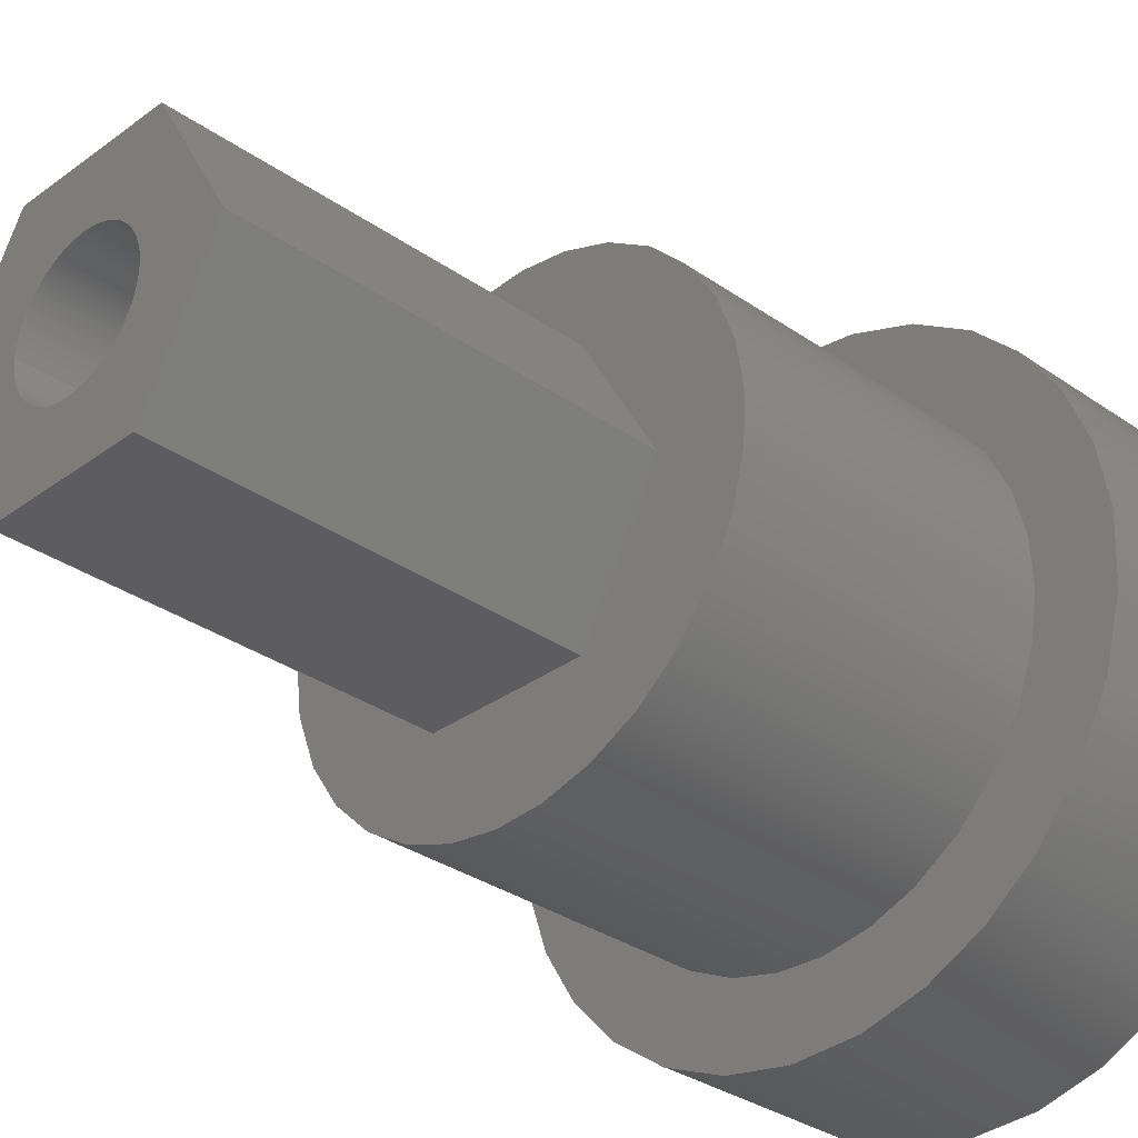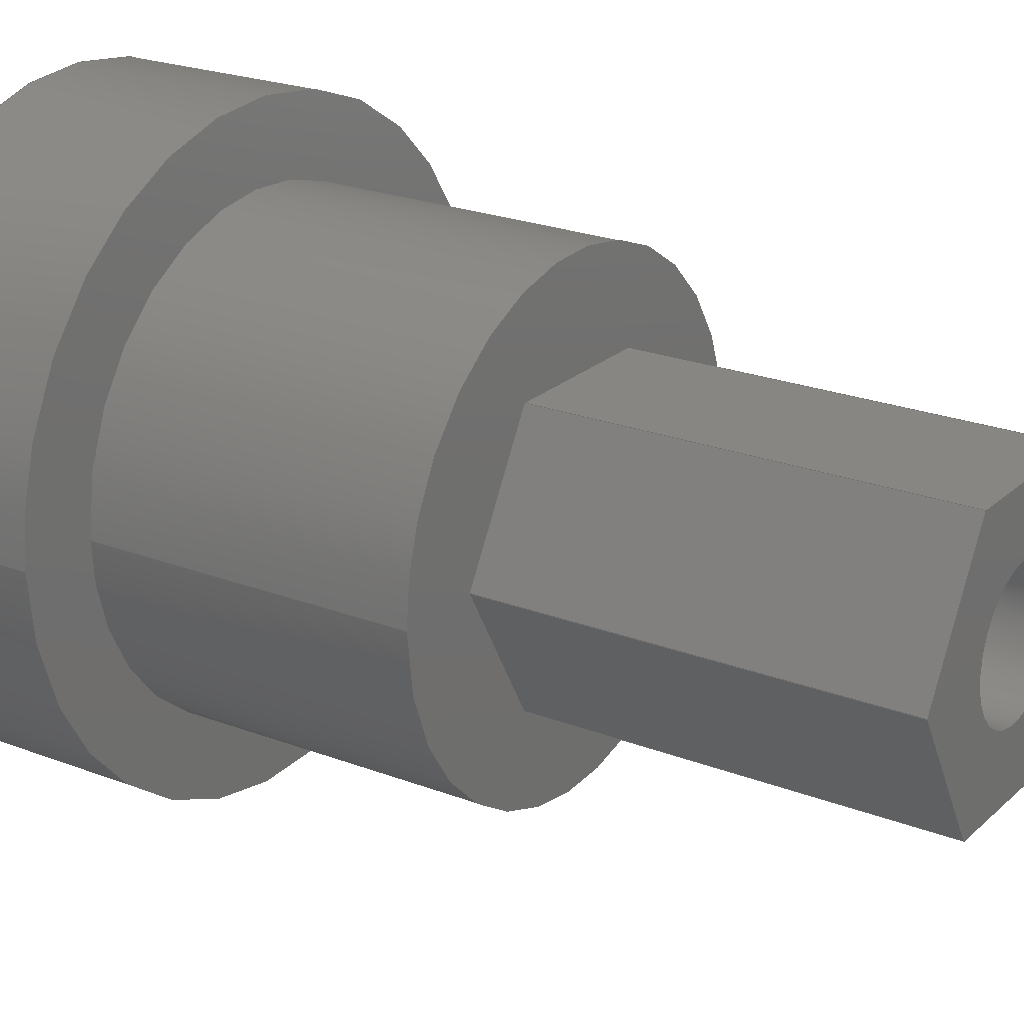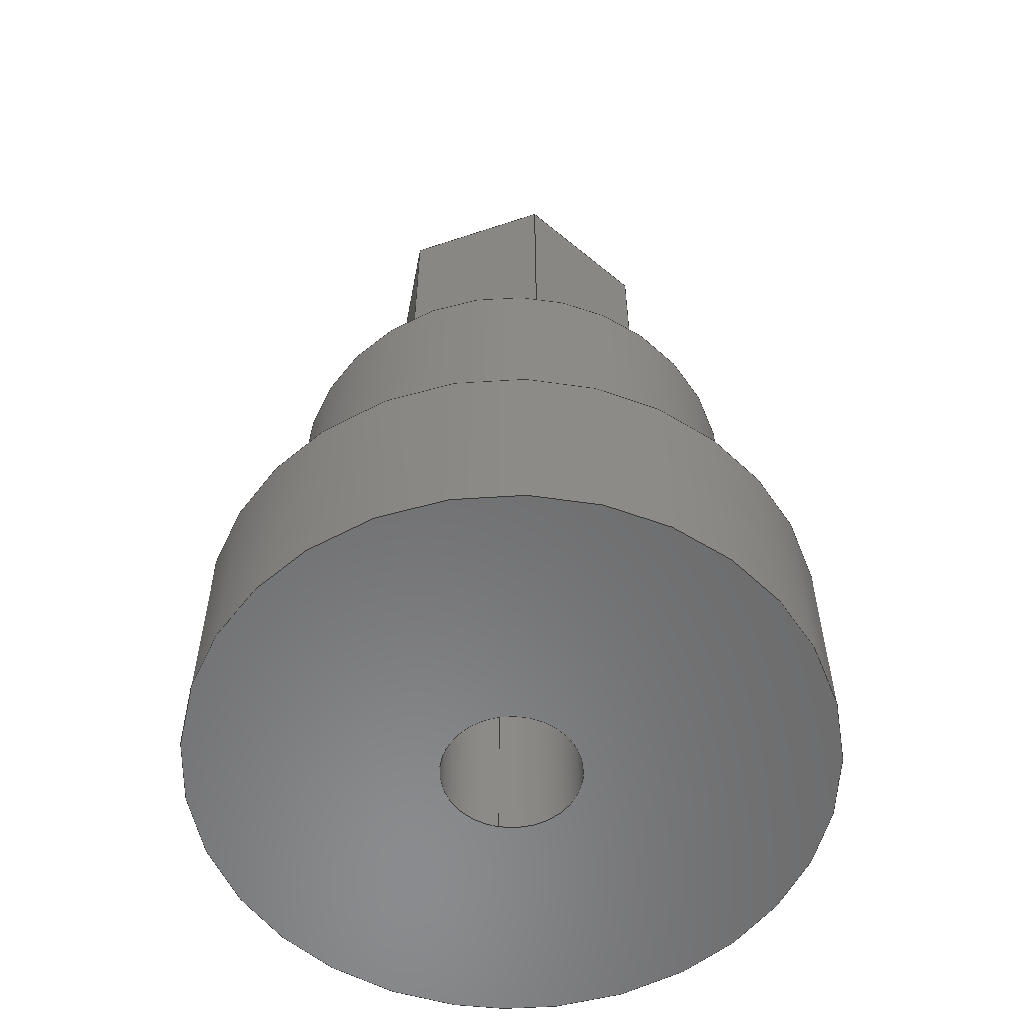
<metadata>
{"format":"iges","ext":"igs","renderer":"f3d","projection":"perspective","resolution":1024,"background":"white","views":[{"elev":-32.3,"azim":45.8,"up":"+Y"},{"elev":22.7,"azim":-56.4,"up":"+Y"},{"elev":-56.9,"azim":79.2,"up":"+Z"}]}
</metadata>
<code>

,,12HAxe 3 v3 v11,12HAxe 3 v3 v11,7Hunknown,7Hunknown,32,38,7,99,15,,1,
2,2HMM,1,0.08,15H2.02e+07,0.01,1e+04,7Hunknown,7Hunknown,11,0,;
     186       1                                                00000000
     186            -151       1       0                               0
     514       2                                                00010000
     514                       2       1                               0
     510       4                                                00010000
     510            -151       1       1                               0
     510       5                                                00010000
     510            -151       1       1                               0
     510       6                                                00010000
     510            -151       1       1                               0
     510       7                                                00010000
     510            -151       1       1                               0
     510       8                                                00010000
     510            -151       1       1                               0
     510       9                                                00010000
     510            -151       1       1                               0
     510      10                                                00010000
     510            -151       1       1                               0
     510      11                                                00010000
     510            -151       1       1                               0
     510      12                                                00010000
     510            -151       1       1                               0
     510      13                                                00010000
     510            -151       1       1                               0
     510      14                                                00010000
     510            -151       1       1                               0
     510      15                                                00010000
     510            -151       1       1                               0
     510      16                                                00010000
     510            -151       1       1                               0
     508      17                                                00010000
     508                       1       1                               0
     508      18                                                00010000
     508                       1       1                               0
     508      19                                                00010000
     508                       1       1                               0
     508      20                                                00010000
     508                       1       1                               0
     508      21                                                00010000
     508                       1       1                               0
     508      22                                                00010000
     508                       1       1                               0
     508      23                                                00010000
     508                       2       1                               0
     508      25                                                00010000
     508                       1       1                               0
     508      26                                                00010000
     508                       1       1                               0
     508      27                                                00010000
     508                       1       1                               0
     508      28                                                00010000
     508                       2       1                               0
     508      30                                                00010000
     508                       1       1                               0
     508      31                                                00010000
     508                       1       1                               0
     508      32                                                00010000
     508                       1       1                               0
     508      33                                                00010000
     508                       1       1                               0
     508      34                                                00010000
     508                       1       1                               0
     508      35                                                00010000
     508                       1       1                               0
     126      36                                                00010000
     126       0               4       0                               0
     126      40                                                00010000
     126       0               2       0                               0
     126      42                                                00010000
     126       0               3       0                               0
     126      45                                                00010000
     126       0               3       0                               0
     126      48                                                00010000
     126       0               4       0                               0
     126      52                                                00010000
     126       0               3       0                               0
     126      55                                                00010000
     126       0               2       0                               0
     126      57                                                00010000
     126       0               4       0                               0
     126      61                                                00010000
     126       0               3       0                               0
     126      64                                                00010000
     126       0               2       0                               0
     126      66                                                00010000
     126       0               4       0                               0
     126      70                                                00010000
     126       0               3       0                               0
     126      73                                                00010000
     126       0               3       0                               0
     126      76                                                00010000
     126       0               4       0                               0
     126      80                                                00010000
     126       0               3       0                               0
     126      83                                                00010000
     126       0               2       0                               0
     126      85                                                00010000
     126       0               4       0                               0
     126      89                                                00010000
     126       0               3       0                               0
     126      92                                                00010000
     126       0              10       0                               0
     126     102                                                00010000
     126       0              10       0                               0
     126     112                                                00010000
     126       0               2       0                               0
     126     114                                                00010000
     126       0              10       0                               0
     126     124                                                00010000
     126       0               2       0                               0
     126     126                                                00010000
     126       0              10       0                               0
     126     136                                                00010000
     126       0               9       0                               0
     126     145                                                00010000
     126       0               2       0                               0
     126     147                                                00010000
     126       0               9       0                               0
     128     156                                                00010000
     128       0    -151       6       0                               0
     128     162                                                00010000
     128       0    -151       6       0                               0
     128     168                                                00010000
     128       0    -151       5       0                               0
     128     173                                                00010000
     128       0    -151       6       0                               0
     128     179                                                00010000
     128       0    -151       6       0                               0
     128     185                                                00010000
     128       0    -151       5       0                               0
     128     190                                                00010000
     128       0    -151       5       0                               0
     128     195                                                00010000
     128       0    -151      12       0                               0
     128     207                                                00010000
     128       0    -151       3       0                               0
     128     210                                                00010000
     128       0    -151      12       0                               0
     128     222                                                00010000
     128       0    -151      11       0                               0
     128     233                                                00010000
     128       0    -151       3       0                               0
     128     236                                                00010000
     128       0    -151       3       0                               0
     502     239                                                00010000
     502                      11       1                               0
     504     250                                                00010001
     504                       8       1                               0
     406     258                                                00000000
     406                       1      15                               0
     314     259                                                00000200
     314                       2       0                               0
     314     261                                                00000200
     314                       2       0                               0
186,3,1,0,0,1,149;                                                     1
514,13,5,1,7,1,9,1,11,1,13,1,15,1,17,1,19,1,21,1,23,1,25,1,27,1,       3
29,1;                                                                  3
510,119,1,1,31;                                                        5
510,121,1,1,33;                                                        7
510,123,1,1,35;                                                        9
510,125,1,1,37;                                                       11
510,127,1,1,39;                                                       13
510,129,1,1,41;                                                       15
510,131,2,1,43,45;                                                    17
510,133,1,1,47;                                                       19
510,135,2,1,49,51;                                                    21
510,137,1,1,53;                                                       23
510,139,1,1,55;                                                       25
510,141,2,1,57,59;                                                    27
510,143,2,1,61,63;                                                    29
508,4,0,147,1,0,0,0,147,2,1,0,0,147,3,0,0,0,147,4,0,0;                31
508,4,0,147,5,0,0,0,147,4,1,0,0,147,6,0,0,0,147,7,0,0;                33
508,4,0,147,8,0,0,0,147,7,1,0,0,147,9,0,0,0,147,10,0,0;               35
508,4,0,147,11,0,0,0,147,10,1,0,0,147,12,0,0,0,147,13,0,0;            37
508,4,0,147,14,0,0,0,147,13,1,0,0,147,15,0,0,0,147,16,0,0;            39
508,4,0,147,17,0,0,0,147,16,1,0,0,147,18,0,0,0,147,2,0,0;             41
508,6,0,147,18,1,0,0,147,15,1,0,0,147,12,1,0,0,147,9,1,0,0,147,       43
6,1,0,0,147,3,1,0;                                                    43
508,1,0,147,19,1,0;                                                   45
508,4,0,147,20,0,0,0,147,21,1,0,0,147,22,0,0,0,147,21,0,0;            47
508,1,0,147,20,1,0;                                                   49
508,6,0,147,1,1,0,0,147,5,1,0,0,147,8,1,0,0,147,11,1,0,0,147,14,      51
1,0,0,147,17,1,0;                                                     51
508,4,0,147,19,0,0,0,147,23,1,0,0,147,24,1,0,0,147,23,0,0;            53
508,4,0,147,25,0,0,0,147,26,1,0,0,147,27,1,0,0,147,26,0,0;            55
508,1,0,147,25,1,0;                                                   57
508,1,0,147,22,1,0;                                                   59
508,1,0,147,27,0,0;                                                   61
508,1,0,147,24,0,0;                                                   63
126,1,1,0,0,1,0,-0.2944,-0.2944,                65
0.09815,0.09815,1,1,1.963,         65
3.4,13.2,3.926,-2.22D-15,13.2,                 65
-0.2944,0.09815,0,0,0;                       65
126,1,1,0,0,1,0,0,0,1,1,1,1,1.963,3.4,13.2,          67
1.963,3.4,23.2,0,1,0,0,0;                             67
126,1,1,0,0,1,0,0,0,0.3926,0.3926,1,1,      69
3.926,-2.181D-15,23.2,1.963,         69
3.4,23.2,0,0.3926,0,0,0;                               69
126,1,1,0,0,1,0,0,0,1,1,1,1,3.926,                   71
-2.181D-15,13.2,3.926,                          71
-2.181D-15,23.2,0,1,0,0,0;                            71
126,1,1,0,0,1,0,-0.2944,-0.2944,                73
0.09815,0.09815,1,1,3.926,         73
-1.665D-15,13.2,1.963,-3.4,13.2,                73
-0.2944,0.09815,0,0,0;                       73
126,1,1,0,0,1,0,0,0,0.3926,0.3926,1,1,      75
1.963,-3.4,23.2,3.926,                          75
-2.22D-15,23.2,0,0.3926,0,0,0;             75
126,1,1,0,0,1,0,0,0,1,1,1,1,1.963,-3.4,13.2,         77
1.963,-3.4,23.2,0,1,0,0,0;                            77
126,1,1,0,0,1,0,-0.2944,-0.2944,                79
0.09815,0.09815,1,1,1.963,         79
-3.4,13.2,-1.963,-3.4,13.2,-0.2944,             79
0.09815,0,0,0;                                          79
126,1,1,0,0,1,0,0,0,0.3926,0.3926,1,1,      81
-1.963,-3.4,23.2,1.963,-3.4,23.2,0,            81
0.3926,0,0,0;                                           81
126,1,1,0,0,1,0,0,0,1,1,1,1,-1.963,-3.4,13.2,        83
-1.963,-3.4,23.2,0,1,0,0,0;                           83
126,1,1,0,0,1,0,-0.2944,-0.2944,                85
0.09815,0.09815,1,1,-1.963,        85
-3.4,13.2,-3.926,8.327D-16,13.2,                85
-0.2944,0.09815,0,0,0;                       85
126,1,1,0,0,1,0,0,0,0.3926,0.3926,1,1,      87
-3.926,8.956D-16,23.2,-1.963,        87
-3.4,23.2,0,0.3926,0,0,0;                              87
126,1,1,0,0,1,0,0,0,1,1,1,1,-3.926,                  89
8.956D-16,13.2,-3.926,                          89
8.956D-16,23.2,0,1,0,0,0;                             89
126,1,1,0,0,1,0,-0.2944,-0.2944,                91
0.09815,0.09815,1,1,-3.926,        91
1.11D-15,13.2,-1.963,3.4,13.2,                 91
-0.2944,0.09815,0,0,0;                       91
126,1,1,0,0,1,0,0,0,0.3926,0.3926,1,1,      93
-1.963,3.4,23.2,-3.926,                         93
1.11D-15,23.2,0,0.3926,0,0,0;              93
126,1,1,0,0,1,0,0,0,1,1,1,1,-1.963,3.4,13.2,         95
-1.963,3.4,23.2,0,1,0,0,0;                            95
126,1,1,0,0,1,0,-0.2944,-0.2944,                97
0.09815,0.09815,1,1,-1.963,        97
3.4,13.2,1.963,3.4,13.2,-0.2944,                97
0.09815,0,0,0;                                          97
126,1,1,0,0,1,0,0,0,0.3926,0.3926,1,1,      99
1.963,3.4,23.2,-1.963,3.4,23.2,0,              99
0.3926,0,0,0;                                           99
126,8,2,0,1,0,0,-3.142,-3.142,                 101
-3.142,-1.571,-1.571,0,0,           101
1.571,1.571,3.142,                    101
3.142,3.142,1,0.7071,1,           101
0.7071,1,0.7071,1,0.7071,1,      101
-1.75,2.143D-16,23.2,-1.75,1.75,23.2,                     101
1.072D-16,1.75,23.2,1.75,1.75,23.2,1.75,0,23.2,1.75,     101
-1.75,23.2,1.072D-16,-1.75,23.2,-1.75,-1.75,23.2,         101
-1.75,-2.143D-16,23.2,-3.142,                  101
3.142,0,0,0;                                           101
126,8,2,0,1,0,0,-3.142,-3.142,                 103
-3.142,-1.571,-1.571,0,0,           103
1.571,1.571,3.142,                    103
3.142,3.142,1,0.7071,1,           103
0.7071,1,0.7071,1,0.7071,1,      103
-6.05,-7.409D-16,13.2,-6.05,-6.05,13.2,                   103
3.705D-16,-6.05,13.2,6.05,-6.05,13.2,6.05,0,13.2,        103
6.05,6.05,13.2,3.705D-16,6.05,13.2,-6.05,6.05,13.2,       103
-6.05,7.409D-16,13.2,-3.142,                   103
3.142,0,0,0;                                           103
126,1,1,0,0,1,0,-1.322,-1.322,0,0,1,1,     105
-6.05,0,13.2,-6.05,0,5.2,-1.322,0,0,0,0;            105
126,8,2,0,1,0,0,-3.142,-3.142,                 107
-3.142,-1.571,-1.571,0,0,           107
1.571,1.571,3.142,                    107
3.142,3.142,1,0.7071,1,           107
0.7071,1,0.7071,1,0.7071,1,      107
-6.05,7.409D-16,5.2,-6.05,6.05,5.2,                       107
3.705D-16,6.05,5.2,6.05,6.05,5.2,6.05,0,5.2,6.05,        107
-6.05,5.2,3.705D-16,-6.05,5.2,-6.05,-6.05,5.2,-6.05,      107
-7.409D-16,5.2,-3.142,3.142,0,     107
0,0;                                                               107
126,1,1,0,0,1,0,-13.26,-13.26,0,0,1,1,     109
-1.75,0,23.2,-1.75,0,0,-13.26,0,0,0,0;             109
126,8,2,0,1,0,0,-3.142,-3.142,                 111
-3.142,-1.571,-1.571,0,0,           111
1.571,1.571,3.142,                    111
3.142,3.142,1,0.7071,1,           111
0.7071,1,0.7071,1,0.7071,1,      111
-1.75,2.143D-16,0,-1.75,1.75,0,                         111
1.072D-16,1.75,0,1.75,1.75,0,1.75,0,0,1.75,-1.75,     111
0,1.072D-16,-1.75,0,-1.75,-1.75,0,-1.75,               111
-2.143D-16,0,-3.142,3.142,0,      111
0,0;                                                               111
126,8,2,0,1,0,0,-3.142,-3.142,                 113
-3.142,-1.571,-1.571,0,0,           113
1.571,1.571,3.142,                    113
3.142,3.142,1,0.7071,1,           113
0.7071,1,0.7071,1,0.7071,1,      113
-8,-9.797D-16,5.2,-8,-8,5.2,4.899D-16,      113
-8,5.2,8,-8,5.2,8,0,5.2,8,8,5.2,4.899D-16,8,      113
5.2,-8,8,5.2,-8,9.797D-16,5.2,-3.142,       113
3.142,0,0,0;                                           113
126,1,1,0,0,1,0,-0.65,-0.65,0,0,1,1,-8,0,5.2,-8,0,0,        115
-0.65,0,0,0,0;                                                   115
126,8,2,0,1,0,0,-3.142,-3.142,                 117
-3.142,-1.571,-1.571,0,0,           117
1.571,1.571,3.142,                    117
3.142,3.142,1,0.7071,1,           117
0.7071,1,0.7071,1,0.7071,1,      117
-8,-9.797D-16,0,-8,-8,0,4.899D-16,        117
-8,0,8,-8,0,8,0,0,8,8,0,4.899D-16,8,0,       117
-8,8,0,-8,9.797D-16,0,-3.142,             117
3.142,0,0,0;                                           117
128,1,1,1,1,0,0,1,0,0,-0.001,-0.001,0.3936,               119
0.3936,-0.001,-0.001,1.001,1.001,1,1,1,1,             119
3.931,-0.00866,13.19,1.958,        119
3.409,13.19,3.931,-0.00866,        119
23.21,1.958,3.409,23.21,-0.001,                119
0.3936,-0.001,1.001;                                      119
128,1,1,1,1,0,0,1,0,0,-0.001,-0.001,0.3936,               121
0.3936,-0.001,-0.001,1.001,1.001,1,1,1,1,             121
1.958,-3.409,13.19,3.931,           121
0.00866,13.19,1.958,-3.409,        121
23.21,3.931,0.00866,23.21,-0.001,             121
0.3936,-0.001,1.001;                                      121
128,1,1,1,1,0,0,1,0,0,-0.001,-0.001,0.3936,               123
0.3936,-0.001,-0.001,1.001,1.001,1,1,1,1,             123
-1.973,-3.4,13.19,1.973,-3.4,13.19,            123
-1.973,-3.4,23.21,1.973,-3.4,23.21,-0.001,     123
0.3936,-0.001,1.001;                                      123
128,1,1,1,1,0,0,1,0,0,-0.001,-0.001,0.3936,               125
0.3936,-0.001,-0.001,1.001,1.001,1,1,1,1,             125
-3.931,0.00866,13.19,-1.958,       125
-3.409,13.19,-3.931,0.00866,       125
23.21,-1.958,-3.409,23.21,-0.001,              125
0.3936,-0.001,1.001;                                      125
128,1,1,1,1,0,0,1,0,0,-0.001,-0.001,     127
0.3936,0.3936,-0.001,-0.001,1.001,1.001,       127
1,1,1,1,-1.958,3.409,13.19,                127
-3.931,-0.00866,13.19,-1.958,      127
3.409,23.21,-3.931,-0.00866,       127
23.21,-0.001,0.3936,-0.001,1.001;           127
128,1,1,1,1,0,0,1,0,0,-0.001,-0.001,0.3936,               129
0.3936,-0.001,-0.001,1.001,1.001,1,1,1,1,             129
1.973,3.4,13.19,-1.973,3.4,13.19,              129
1.973,3.4,23.21,-1.973,3.4,23.21,-0.001,       129
0.3936,-0.001,1.001;                                      129
128,1,1,1,1,0,0,1,0,0,-0.3936,-0.3936,         131
0.3936,0.3936,-0.341,-0.341,0.341,0.341,       131
1,1,1,1,-3.936,-3.41,23.2,3.936,-3.41,     131
23.2,-3.936,3.41,23.2,3.936,3.41,23.2,         131
-0.3936,0.3936,-0.341,0.341;                   131
128,1,8,1,2,0,1,0,0,1,0,0,1.322,1.322,       133
-3.142,-3.142,-3.142,               133
-1.571,-1.571,0,0,1.571,             133
1.571,3.142,3.142,                   133
3.142,1,1,0.7071,0.7071,1,       133
1,0.7071,0.7071,1,1,0.7071,      133
0.7071,1,1,0.7071,0.7071,1,      133
1,-6.05,0,13.2,-6.05,0,5.2,-6.05,-6.05,13.2,-6.05,-6.05,5.2,      133
0,-6.05,13.2,0,-6.05,5.2,6.05,-6.05,13.2,6.05,-6.05,5.2,6.05,      133
0,13.2,6.05,0,5.2,6.05,6.05,13.2,6.05,6.05,5.2,0,6.05,13.2,       133
0,6.05,5.2,-6.05,6.05,13.2,-6.05,6.05,5.2,-6.05,0,13.2,-6.05,      133
0,5.2,0,1.322,-3.142,3.142;       133
128,1,1,1,1,0,0,1,0,0,-0.606,-0.606,0.606,0.606,-0.606,-0.606,       135
0.606,0.606,1,1,1,1,-6.06,-6.06,13.2,6.06,-6.06,13.2,-6.06,      135
6.06,13.2,6.06,6.06,13.2,-0.606,0.606,-0.606,0.606;                  135
128,1,8,1,2,0,1,0,0,1,0,0,13.26,13.26,       137
-3.142,-3.142,-3.142,               137
-1.571,-1.571,0,0,1.571,             137
1.571,3.142,3.142,                   137
3.142,1,1,0.7071,0.7071,1,       137
1,0.7071,0.7071,1,1,0.7071,      137
0.7071,1,1,0.7071,0.7071,1,      137
1,-1.75,0,0,-1.75,0,23.2,-1.75,-1.75,0,-1.75,-1.75,23.2,0,     137
-1.75,0,0,-1.75,23.2,1.75,-1.75,0,1.75,-1.75,23.2,1.75,0,0,     137
1.75,0,23.2,1.75,1.75,0,1.75,1.75,23.2,0,1.75,0,0,1.75,         137
23.2,-1.75,1.75,0,-1.75,1.75,23.2,-1.75,0,0,-1.75,0,23.2,0,     137
13.26,-3.142,3.142;                 137
128,1,8,1,2,0,1,0,0,1,0,0,0.65,0.65,-3.142,             139
-3.142,-3.142,-1.571,                139
-1.571,0,0,1.571,1.571,              139
3.142,3.142,3.142,1,1,            139
0.7071,0.7071,1,1,0.7071,         139
0.7071,1,1,0.7071,0.7071,1,      139
1,0.7071,0.7071,1,1,-8,0,5.2,-8,0,      139
0,-8,-8,5.2,-8,-8,0,0,-8,5.2,0,-8,0,8,-8,5.2,8,        139
-8,0,8,0,5.2,8,0,0,8,8,5.2,8,8,0,0,8,5.2,0,8,0,     139
-8,8,5.2,-8,8,0,-8,0,5.2,-8,0,0,0,0.65,                   139
-3.142,3.142;                                  139
128,1,1,1,1,0,0,1,0,0,-0.801,-0.801,0.801,0.801,-0.801,-0.801,       141
0.801,0.801,1,1,1,1,-8.01,-8.01,5.2,8.01,-8.01,5.2,-8.01,        141
8.01,5.2,8.01,8.01,5.2,-0.801,0.801,-0.801,0.801;                    141
128,1,1,1,1,0,0,1,0,0,-0.801,-0.801,0.801,0.801,-0.801,-0.801,       143
0.801,0.801,1,1,1,1,8.01,-8.01,0,-8.01,-8.01,0,8.01,8.01,      143
0,-8.01,8.01,0,-0.801,0.801,-0.801,0.801;                          143
502,18,1.963,3.4,13.2,3.926,                   145
-2.181D-15,13.2,1.963,3.4,23.2,                145
3.926,-2.181D-15,23.2,1.963,        145
-3.4,13.2,1.963,-3.4,23.2,-1.963,-3.4,         145
13.2,-1.963,-3.4,23.2,-3.926,                  145
8.956D-16,13.2,-3.926,                         145
8.956D-16,23.2,-1.963,3.4,13.2,                145
-1.963,3.4,23.2,-1.75,-2.143D-16,23.2,         145
-6.05,-7.409D-16,13.2,-6.05,-7.409D-16,        145
5.2,-1.75,-2.143D-16,0,-8,-9.797D-16,        145
5.2,-8,-9.797D-16,0;                                    145
504,27,65,145,1,145,2,67,145,1,145,3,69,145,4,145,3,71,145,2,        147
145,4,73,145,2,145,5,75,145,6,145,4,77,145,5,145,6,79,145,5,145,     147
7,81,145,8,145,6,83,145,7,145,8,85,145,7,145,9,87,145,10,145,8,      147
89,145,9,145,10,91,145,9,145,11,93,145,12,145,10,95,145,11,145,      147
12,97,145,11,145,1,99,145,3,145,12,101,145,13,145,13,103,145,14,     147
145,14,105,145,14,145,15,107,145,15,145,15,109,145,13,145,16,        147
111,145,16,145,16,113,145,17,145,17,115,145,17,145,18,117,145,       147
18,145,18;                                                           147
406,1,5HAxe 3;                                                       149
314,90.98,67.84,13.73,30HPaint -     151
 Enamel Glossy (Yellow);                                             151
314,62.75,62.75,62.75,13HSteel      153
- Satin;                                                             153
S      1G      2D    154P    262
</code>
